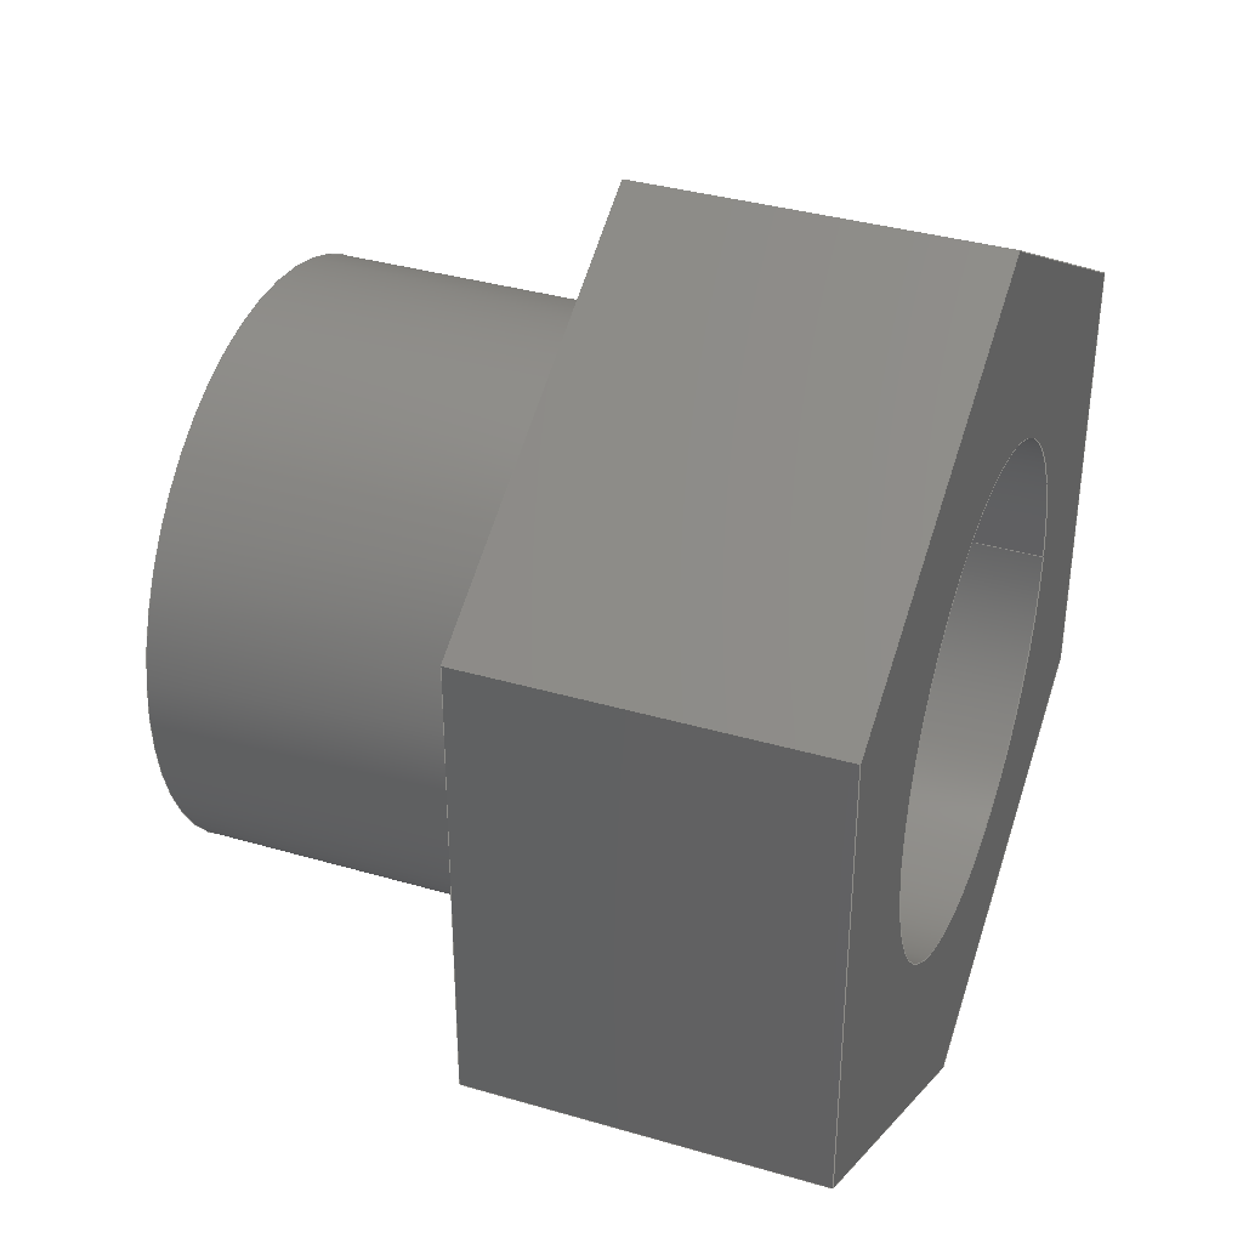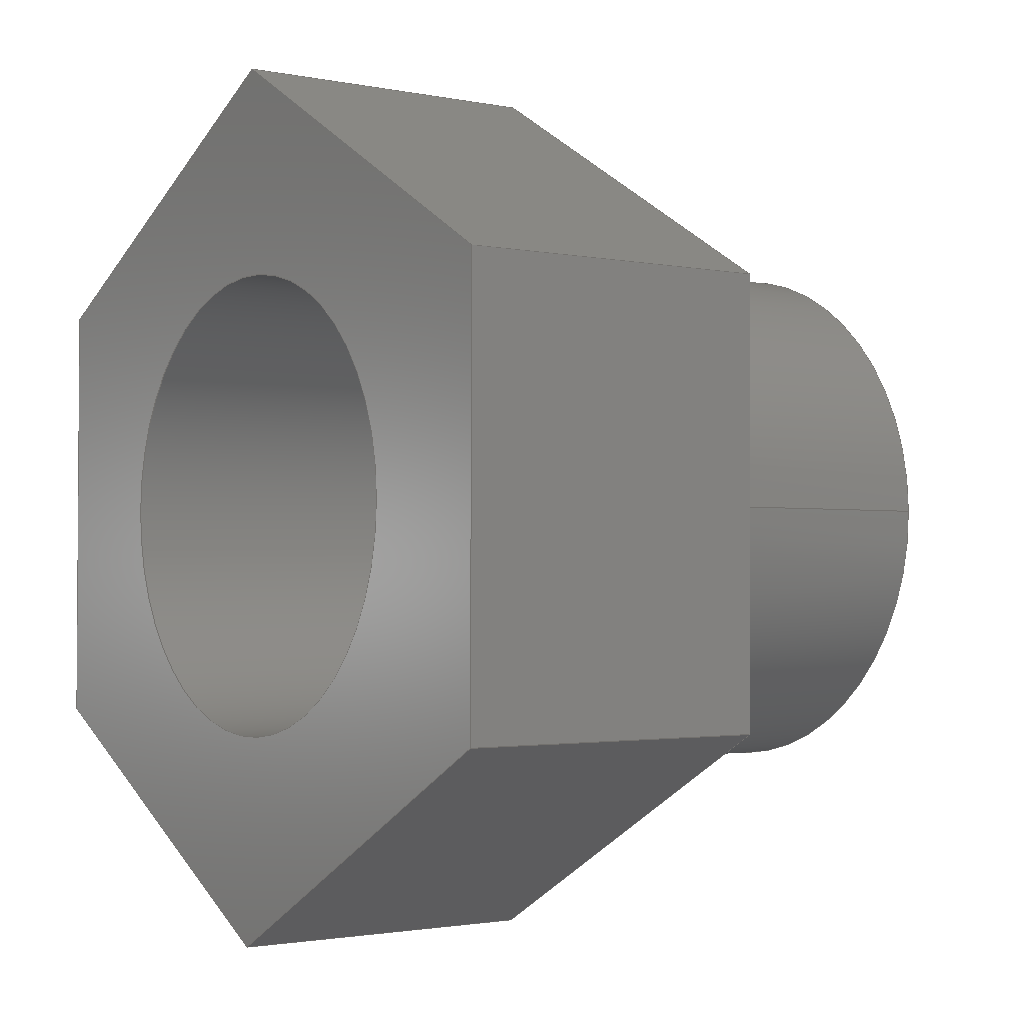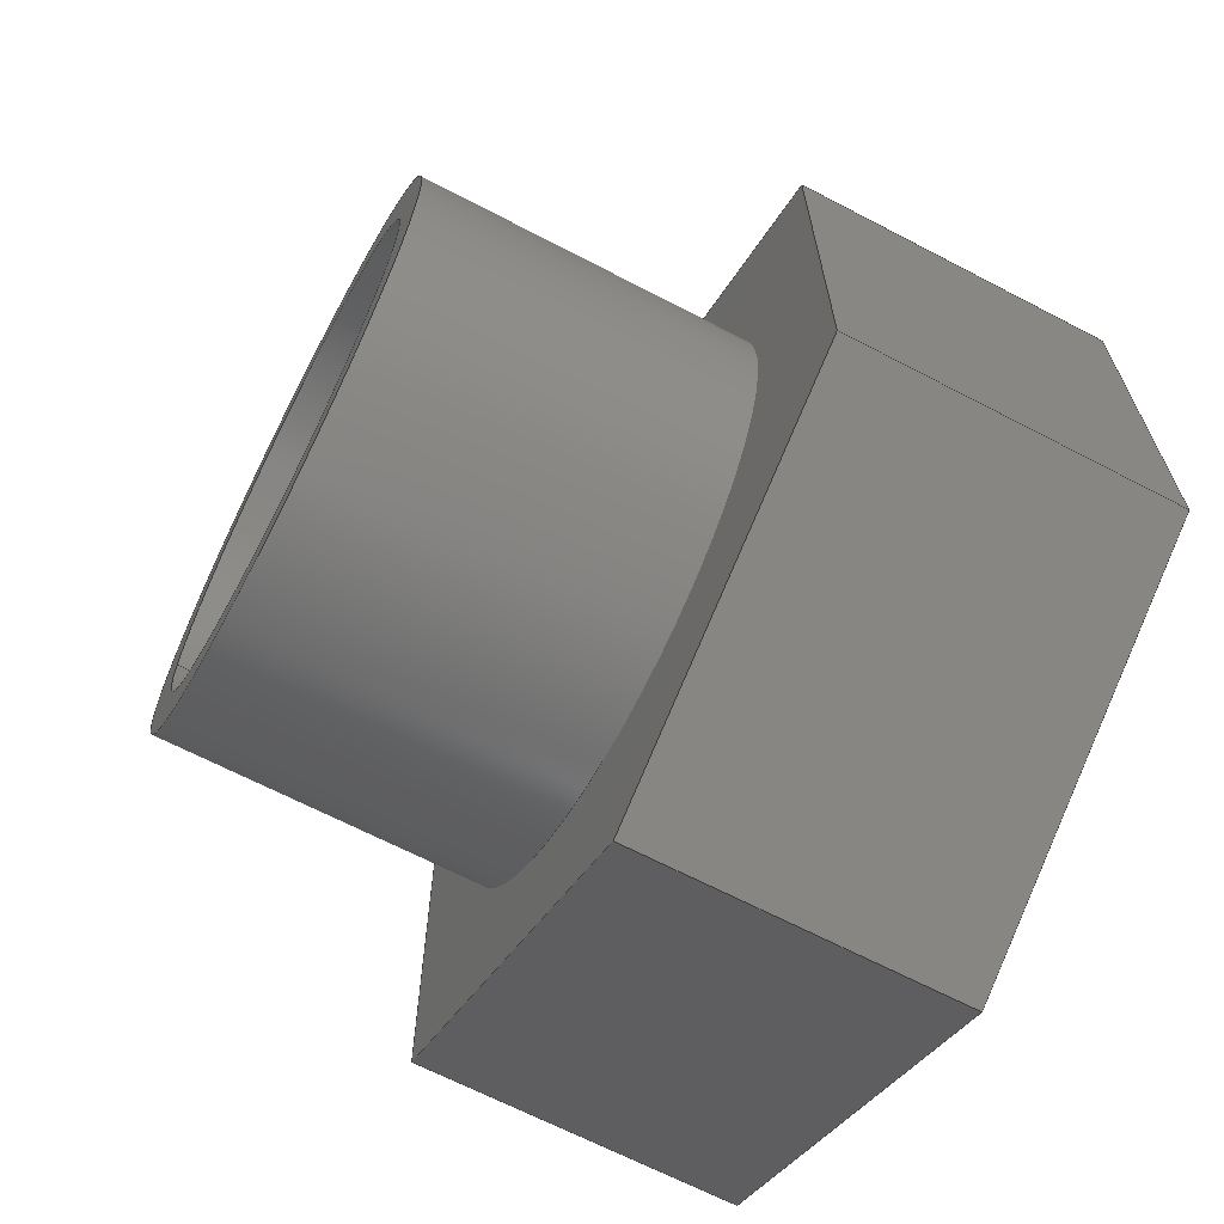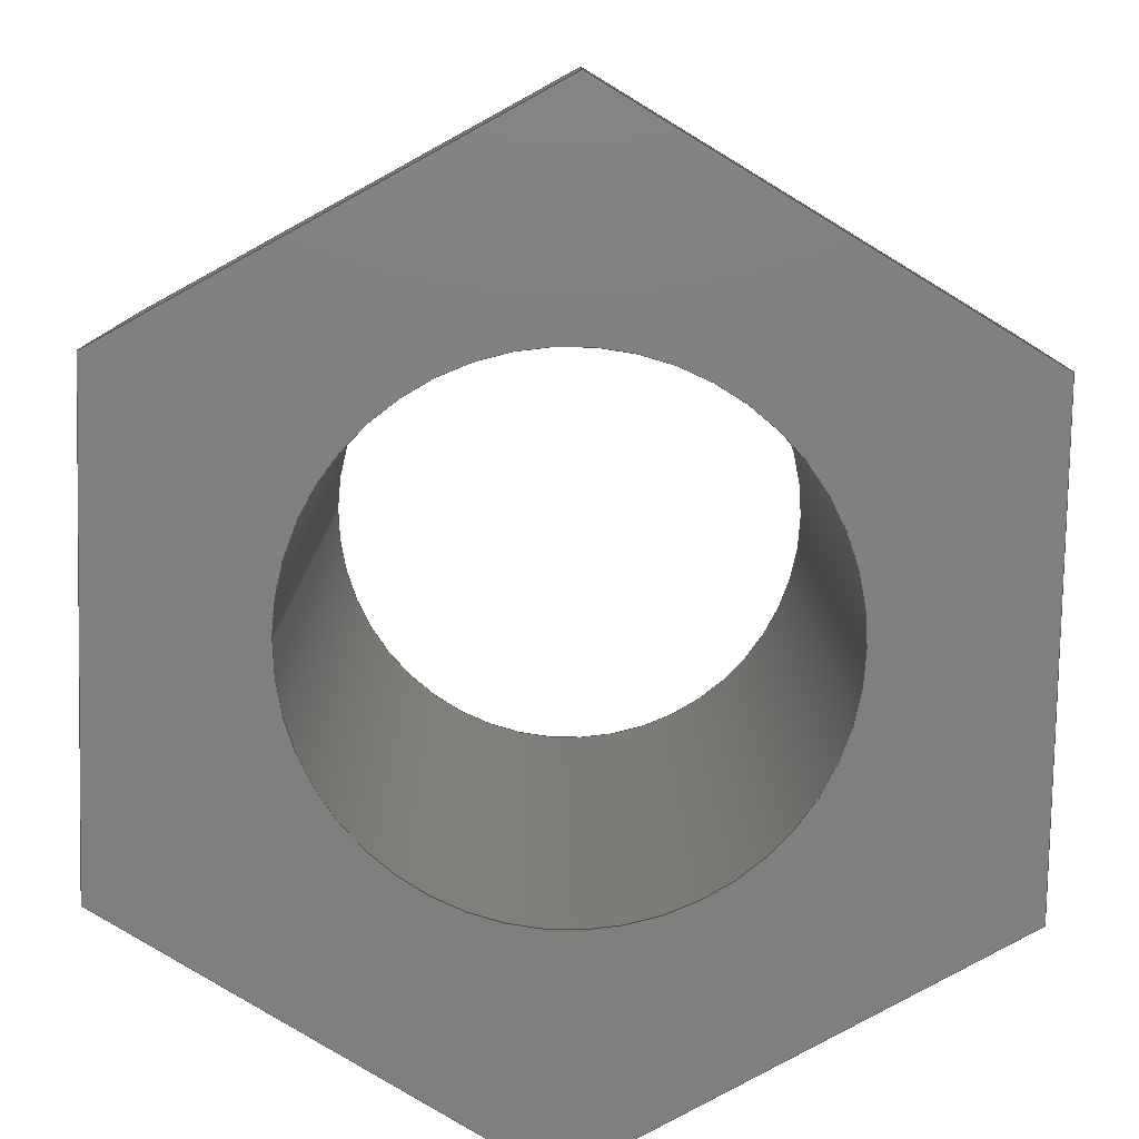
<metadata>
{"format":"step","ext":"step","renderer":"f3d","projection":"perspective","resolution":1024,"background":"white","views":[{"elev":36.5,"azim":-69.2,"up":"+Z"},{"elev":-1.8,"azim":53.4,"up":"+Z"},{"elev":-66.3,"azim":-117.7,"up":"+Z"},{"elev":-79.9,"azim":179.0,"up":"+Y"}]}
</metadata>
<code>
ISO-10303-21;
DATA;
#1=MECHANICAL_DESIGN_GEOMETRIC_PRESENTATION_REPRESENTATION('',(#4),#324);
#2=SHAPE_REPRESENTATION_RELATIONSHIP('SRR','None',#331,#3);
#3=ADVANCED_BREP_SHAPE_REPRESENTATION('',(#5),#323);
#4=STYLED_ITEM('',(#340),#5);
#5=MANIFOLD_SOLID_BREP('Body1',#188);
#6=FACE_BOUND('',#32,.T.);
#7=FACE_BOUND('',#34,.T.);
#8=FACE_BOUND('',#42,.T.);
#9=PLANE('',#208);
#10=PLANE('',#209);
#11=PLANE('',#210);
#12=PLANE('',#211);
#13=PLANE('',#212);
#14=PLANE('',#213);
#15=PLANE('',#214);
#16=PLANE('',#215);
#17=PLANE('',#216);
#18=FACE_OUTER_BOUND('',#29,.T.);
#19=FACE_OUTER_BOUND('',#30,.T.);
#20=FACE_OUTER_BOUND('',#31,.T.);
#21=FACE_OUTER_BOUND('',#33,.T.);
#22=FACE_OUTER_BOUND('',#35,.T.);
#23=FACE_OUTER_BOUND('',#36,.T.);
#24=FACE_OUTER_BOUND('',#37,.T.);
#25=FACE_OUTER_BOUND('',#38,.T.);
#26=FACE_OUTER_BOUND('',#39,.T.);
#27=FACE_OUTER_BOUND('',#40,.T.);
#28=FACE_OUTER_BOUND('',#41,.T.);
#29=EDGE_LOOP('',(#127,#128,#129,#130));
#30=EDGE_LOOP('',(#131,#132,#133,#134));
#31=EDGE_LOOP('',(#135));
#32=EDGE_LOOP('',(#136));
#33=EDGE_LOOP('',(#137,#138,#139,#140,#141,#142));
#34=EDGE_LOOP('',(#143));
#35=EDGE_LOOP('',(#144,#145,#146,#147));
#36=EDGE_LOOP('',(#148,#149,#150,#151));
#37=EDGE_LOOP('',(#152,#153,#154,#155));
#38=EDGE_LOOP('',(#156,#157,#158,#159));
#39=EDGE_LOOP('',(#160,#161,#162,#163));
#40=EDGE_LOOP('',(#164,#165,#166,#167));
#41=EDGE_LOOP('',(#168,#169,#170,#171,#172,#173));
#42=EDGE_LOOP('',(#174));
#43=LINE('',#274,#63);
#44=LINE('',#280,#64);
#45=LINE('',#286,#65);
#46=LINE('',#288,#66);
#47=LINE('',#290,#67);
#48=LINE('',#292,#68);
#49=LINE('',#294,#69);
#50=LINE('',#295,#70);
#51=LINE('',#299,#71);
#52=LINE('',#300,#72);
#53=LINE('',#301,#73);
#54=LINE('',#304,#74);
#55=LINE('',#305,#75);
#56=LINE('',#308,#76);
#57=LINE('',#309,#77);
#58=LINE('',#312,#78);
#59=LINE('',#313,#79);
#60=LINE('',#316,#80);
#61=LINE('',#317,#81);
#62=LINE('',#319,#82);
#63=VECTOR('',#223,2.121);
#64=VECTOR('',#230,2.5);
#65=VECTOR('',#237,1);
#66=VECTOR('',#238,1);
#67=VECTOR('',#239,1);
#68=VECTOR('',#240,1);
#69=VECTOR('',#241,1);
#70=VECTOR('',#242,1);
#71=VECTOR('',#245,1);
#72=VECTOR('',#246,1);
#73=VECTOR('',#247,1);
#74=VECTOR('',#250,1);
#75=VECTOR('',#251,1);
#76=VECTOR('',#254,1);
#77=VECTOR('',#255,1);
#78=VECTOR('',#258,1);
#79=VECTOR('',#259,1);
#80=VECTOR('',#262,1);
#81=VECTOR('',#263,1);
#82=VECTOR('',#266,1);
#83=CIRCLE('',#203,2.121);
#84=CIRCLE('',#204,2.121);
#85=CIRCLE('',#206,2.5);
#86=CIRCLE('',#207,2.5);
#87=VERTEX_POINT('',#271);
#88=VERTEX_POINT('',#273);
#89=VERTEX_POINT('',#277);
#90=VERTEX_POINT('',#279);
#91=VERTEX_POINT('',#284);
#92=VERTEX_POINT('',#285);
#93=VERTEX_POINT('',#287);
#94=VERTEX_POINT('',#289);
#95=VERTEX_POINT('',#291);
#96=VERTEX_POINT('',#293);
#97=VERTEX_POINT('',#297);
#98=VERTEX_POINT('',#298);
#99=VERTEX_POINT('',#303);
#100=VERTEX_POINT('',#307);
#101=VERTEX_POINT('',#311);
#102=VERTEX_POINT('',#315);
#103=EDGE_CURVE('',#87,#87,#83,.T.);
#104=EDGE_CURVE('',#87,#88,#43,.T.);
#105=EDGE_CURVE('',#88,#88,#84,.T.);
#106=EDGE_CURVE('',#89,#89,#85,.T.);
#107=EDGE_CURVE('',#89,#90,#44,.T.);
#108=EDGE_CURVE('',#90,#90,#86,.T.);
#109=EDGE_CURVE('',#91,#92,#45,.T.);
#110=EDGE_CURVE('',#92,#93,#46,.T.);
#111=EDGE_CURVE('',#93,#94,#47,.T.);
#112=EDGE_CURVE('',#94,#95,#48,.T.);
#113=EDGE_CURVE('',#95,#96,#49,.T.);
#114=EDGE_CURVE('',#96,#91,#50,.T.);
#115=EDGE_CURVE('',#97,#98,#51,.T.);
#116=EDGE_CURVE('',#98,#91,#52,.T.);
#117=EDGE_CURVE('',#97,#96,#53,.T.);
#118=EDGE_CURVE('',#99,#97,#54,.T.);
#119=EDGE_CURVE('',#99,#95,#55,.T.);
#120=EDGE_CURVE('',#100,#99,#56,.T.);
#121=EDGE_CURVE('',#100,#94,#57,.T.);
#122=EDGE_CURVE('',#101,#100,#58,.T.);
#123=EDGE_CURVE('',#101,#93,#59,.T.);
#124=EDGE_CURVE('',#102,#101,#60,.T.);
#125=EDGE_CURVE('',#102,#92,#61,.T.);
#126=EDGE_CURVE('',#98,#102,#62,.T.);
#127=ORIENTED_EDGE('',*,*,#103,.F.);
#128=ORIENTED_EDGE('',*,*,#104,.T.);
#129=ORIENTED_EDGE('',*,*,#105,.F.);
#130=ORIENTED_EDGE('',*,*,#104,.F.);
#131=ORIENTED_EDGE('',*,*,#106,.F.);
#132=ORIENTED_EDGE('',*,*,#107,.T.);
#133=ORIENTED_EDGE('',*,*,#108,.F.);
#134=ORIENTED_EDGE('',*,*,#107,.F.);
#135=ORIENTED_EDGE('',*,*,#106,.T.);
#136=ORIENTED_EDGE('',*,*,#103,.T.);
#137=ORIENTED_EDGE('',*,*,#109,.T.);
#138=ORIENTED_EDGE('',*,*,#110,.T.);
#139=ORIENTED_EDGE('',*,*,#111,.T.);
#140=ORIENTED_EDGE('',*,*,#112,.T.);
#141=ORIENTED_EDGE('',*,*,#113,.T.);
#142=ORIENTED_EDGE('',*,*,#114,.T.);
#143=ORIENTED_EDGE('',*,*,#108,.T.);
#144=ORIENTED_EDGE('',*,*,#115,.T.);
#145=ORIENTED_EDGE('',*,*,#116,.T.);
#146=ORIENTED_EDGE('',*,*,#114,.F.);
#147=ORIENTED_EDGE('',*,*,#117,.F.);
#148=ORIENTED_EDGE('',*,*,#118,.T.);
#149=ORIENTED_EDGE('',*,*,#117,.T.);
#150=ORIENTED_EDGE('',*,*,#113,.F.);
#151=ORIENTED_EDGE('',*,*,#119,.F.);
#152=ORIENTED_EDGE('',*,*,#120,.T.);
#153=ORIENTED_EDGE('',*,*,#119,.T.);
#154=ORIENTED_EDGE('',*,*,#112,.F.);
#155=ORIENTED_EDGE('',*,*,#121,.F.);
#156=ORIENTED_EDGE('',*,*,#122,.T.);
#157=ORIENTED_EDGE('',*,*,#121,.T.);
#158=ORIENTED_EDGE('',*,*,#111,.F.);
#159=ORIENTED_EDGE('',*,*,#123,.F.);
#160=ORIENTED_EDGE('',*,*,#124,.T.);
#161=ORIENTED_EDGE('',*,*,#123,.T.);
#162=ORIENTED_EDGE('',*,*,#110,.F.);
#163=ORIENTED_EDGE('',*,*,#125,.F.);
#164=ORIENTED_EDGE('',*,*,#126,.T.);
#165=ORIENTED_EDGE('',*,*,#125,.T.);
#166=ORIENTED_EDGE('',*,*,#109,.F.);
#167=ORIENTED_EDGE('',*,*,#116,.F.);
#168=ORIENTED_EDGE('',*,*,#126,.F.);
#169=ORIENTED_EDGE('',*,*,#115,.F.);
#170=ORIENTED_EDGE('',*,*,#118,.F.);
#171=ORIENTED_EDGE('',*,*,#120,.F.);
#172=ORIENTED_EDGE('',*,*,#122,.F.);
#173=ORIENTED_EDGE('',*,*,#124,.F.);
#174=ORIENTED_EDGE('',*,*,#105,.T.);
#175=CYLINDRICAL_SURFACE('',#202,2.121);
#176=CYLINDRICAL_SURFACE('',#205,2.5);
#177=ADVANCED_FACE('',(#18),#175,.F.);
#178=ADVANCED_FACE('',(#19),#176,.T.);
#179=ADVANCED_FACE('',(#20,#6),#9,.T.);
#180=ADVANCED_FACE('',(#21,#7),#10,.T.);
#181=ADVANCED_FACE('',(#22),#11,.T.);
#182=ADVANCED_FACE('',(#23),#12,.T.);
#183=ADVANCED_FACE('',(#24),#13,.T.);
#184=ADVANCED_FACE('',(#25),#14,.T.);
#185=ADVANCED_FACE('',(#26),#15,.T.);
#186=ADVANCED_FACE('',(#27),#16,.T.);
#187=ADVANCED_FACE('',(#28,#8),#17,.F.);
#188=CLOSED_SHELL('',(#177,#178,#179,#180,#181,#182,#183,#184,#185,#186,
#187));
#189=DERIVED_UNIT_ELEMENT(#191,1);
#190=DERIVED_UNIT_ELEMENT(#326,3);
#191=(
MASS_UNIT()
NAMED_UNIT(*)
SI_UNIT(.KILO.,.GRAM.)
);
#192=DERIVED_UNIT((#189,#190));
#193=MEASURE_REPRESENTATION_ITEM('density measure',
POSITIVE_RATIO_MEASURE(7850),#192);
#194=PROPERTY_DEFINITION_REPRESENTATION(#199,#196);
#195=PROPERTY_DEFINITION_REPRESENTATION(#200,#197);
#196=REPRESENTATION('material name',(#198),#323);
#197=REPRESENTATION('density',(#193),#323);
#198=DESCRIPTIVE_REPRESENTATION_ITEM('Steel','Steel');
#199=PROPERTY_DEFINITION('material property','material name',#333);
#200=PROPERTY_DEFINITION('material property','density of part',#333);
#201=AXIS2_PLACEMENT_3D('placement',#269,#217,#218);
#202=AXIS2_PLACEMENT_3D('',#270,#219,#220);
#203=AXIS2_PLACEMENT_3D('',#272,#221,#222);
#204=AXIS2_PLACEMENT_3D('',#275,#224,#225);
#205=AXIS2_PLACEMENT_3D('',#276,#226,#227);
#206=AXIS2_PLACEMENT_3D('',#278,#228,#229);
#207=AXIS2_PLACEMENT_3D('',#281,#231,#232);
#208=AXIS2_PLACEMENT_3D('',#282,#233,#234);
#209=AXIS2_PLACEMENT_3D('',#283,#235,#236);
#210=AXIS2_PLACEMENT_3D('',#296,#243,#244);
#211=AXIS2_PLACEMENT_3D('',#302,#248,#249);
#212=AXIS2_PLACEMENT_3D('',#306,#252,#253);
#213=AXIS2_PLACEMENT_3D('',#310,#256,#257);
#214=AXIS2_PLACEMENT_3D('',#314,#260,#261);
#215=AXIS2_PLACEMENT_3D('',#318,#264,#265);
#216=AXIS2_PLACEMENT_3D('',#320,#267,#268);
#217=DIRECTION('axis',(0,0,1));
#218=DIRECTION('refdir',(1,0,0));
#219=DIRECTION('center_axis',(0,1,0));
#220=DIRECTION('ref_axis',(-1,0,0));
#221=DIRECTION('center_axis',(0,-1,0));
#222=DIRECTION('ref_axis',(-1,0,0));
#223=DIRECTION('',(0,-1,0));
#224=DIRECTION('center_axis',(0,1,0));
#225=DIRECTION('ref_axis',(-1,0,0));
#226=DIRECTION('center_axis',(0,1,0));
#227=DIRECTION('ref_axis',(-1,0,0));
#228=DIRECTION('center_axis',(0,1,0));
#229=DIRECTION('ref_axis',(-1,0,0));
#230=DIRECTION('',(0,-1,0));
#231=DIRECTION('center_axis',(0,-1,0));
#232=DIRECTION('ref_axis',(-1,0,0));
#233=DIRECTION('center_axis',(0,1,0));
#234=DIRECTION('ref_axis',(-1,0,0));
#235=DIRECTION('center_axis',(0,1,0));
#236=DIRECTION('ref_axis',(0,0,1));
#237=DIRECTION('',(0.8638,0,-0.5039));
#238=DIRECTION('',(-0.004453,0,-1));
#239=DIRECTION('',(-0.8682,0,-0.4961));
#240=DIRECTION('',(-0.8638,0,0.5039));
#241=DIRECTION('',(0.004453,0,1));
#242=DIRECTION('',(0.8682,0,0.4961));
#243=DIRECTION('center_axis',(-0.4961,0,0.8682));
#244=DIRECTION('ref_axis',(0.8682,0,0.4961));
#245=DIRECTION('',(0.8682,0,0.4961));
#246=DIRECTION('',(0,1,0));
#247=DIRECTION('',(0,1,0));
#248=DIRECTION('center_axis',(-1,0,0.004453));
#249=DIRECTION('ref_axis',(0.004453,0,1));
#250=DIRECTION('',(0.004453,0,1));
#251=DIRECTION('',(0,1,0));
#252=DIRECTION('center_axis',(-0.5039,0,-0.8638));
#253=DIRECTION('ref_axis',(-0.8638,0,0.5039));
#254=DIRECTION('',(-0.8638,0,0.5039));
#255=DIRECTION('',(0,1,0));
#256=DIRECTION('center_axis',(0.4961,0,-0.8682));
#257=DIRECTION('ref_axis',(-0.8682,0,-0.4961));
#258=DIRECTION('',(-0.8682,0,-0.4961));
#259=DIRECTION('',(0,1,0));
#260=DIRECTION('center_axis',(1,0,-0.004453));
#261=DIRECTION('ref_axis',(-0.004453,0,-1));
#262=DIRECTION('',(-0.004453,0,-1));
#263=DIRECTION('',(0,1,0));
#264=DIRECTION('center_axis',(0.5039,0,0.8638));
#265=DIRECTION('ref_axis',(0.8638,0,-0.5039));
#266=DIRECTION('',(0.8638,0,-0.5039));
#267=DIRECTION('center_axis',(0,1,0));
#268=DIRECTION('ref_axis',(1,0,0));
#269=CARTESIAN_POINT('',(0,0,0));
#270=CARTESIAN_POINT('Origin',(0,3,0));
#271=CARTESIAN_POINT('',(2.121,6,-2.598e-16));
#272=CARTESIAN_POINT('Origin',(0,6,0));
#273=CARTESIAN_POINT('',(2.121,0,-2.598e-16));
#274=CARTESIAN_POINT('',(2.121,3,-2.598e-16));
#275=CARTESIAN_POINT('Origin',(0,0,0));
#276=CARTESIAN_POINT('Origin',(0,3,0));
#277=CARTESIAN_POINT('',(2.5,6,-3.062e-16));
#278=CARTESIAN_POINT('Origin',(0,6,0));
#279=CARTESIAN_POINT('',(2.5,3,-3.062e-16));
#280=CARTESIAN_POINT('',(2.5,3,-3.062e-16));
#281=CARTESIAN_POINT('Origin',(0,3,0));
#282=CARTESIAN_POINT('Origin',(0,6,0));
#283=CARTESIAN_POINT('Origin',(4.441e-16,3,0));
#284=CARTESIAN_POINT('',(0.01795,3,4.031));
#285=CARTESIAN_POINT('',(3.5,3,2));
#286=CARTESIAN_POINT('',(0.01795,3,4.031));
#287=CARTESIAN_POINT('',(3.482,3,-2.031));
#288=CARTESIAN_POINT('',(3.5,3,2));
#289=CARTESIAN_POINT('',(-0.01795,3,-4.031));
#290=CARTESIAN_POINT('',(3.482,3,-2.031));
#291=CARTESIAN_POINT('',(-3.5,3,-2));
#292=CARTESIAN_POINT('',(-0.01795,3,-4.031));
#293=CARTESIAN_POINT('',(-3.482,3,2.031));
#294=CARTESIAN_POINT('',(-3.5,3,-2));
#295=CARTESIAN_POINT('',(-3.482,3,2.031));
#296=CARTESIAN_POINT('Origin',(-3.482,0,2.031));
#297=CARTESIAN_POINT('',(-3.482,0,2.031));
#298=CARTESIAN_POINT('',(0.01795,0,4.031));
#299=CARTESIAN_POINT('',(-3.482,0,2.031));
#300=CARTESIAN_POINT('',(0.01795,0,4.031));
#301=CARTESIAN_POINT('',(-3.482,0,2.031));
#302=CARTESIAN_POINT('Origin',(-3.5,0,-2));
#303=CARTESIAN_POINT('',(-3.5,0,-2));
#304=CARTESIAN_POINT('',(-3.5,0,-2));
#305=CARTESIAN_POINT('',(-3.5,0,-2));
#306=CARTESIAN_POINT('Origin',(-0.01795,0,-4.031));
#307=CARTESIAN_POINT('',(-0.01795,0,-4.031));
#308=CARTESIAN_POINT('',(-0.01795,0,-4.031));
#309=CARTESIAN_POINT('',(-0.01795,0,-4.031));
#310=CARTESIAN_POINT('Origin',(3.482,0,-2.031));
#311=CARTESIAN_POINT('',(3.482,0,-2.031));
#312=CARTESIAN_POINT('',(3.482,0,-2.031));
#313=CARTESIAN_POINT('',(3.482,0,-2.031));
#314=CARTESIAN_POINT('Origin',(3.5,0,2));
#315=CARTESIAN_POINT('',(3.5,0,2));
#316=CARTESIAN_POINT('',(3.5,0,2));
#317=CARTESIAN_POINT('',(3.5,0,2));
#318=CARTESIAN_POINT('Origin',(0.01795,0,4.031));
#319=CARTESIAN_POINT('',(0.01795,0,4.031));
#320=CARTESIAN_POINT('Origin',(4.441e-16,0,0));
#321=UNCERTAINTY_MEASURE_WITH_UNIT(LENGTH_MEASURE(0.001),#325,
'DISTANCE_ACCURACY_VALUE',
'Maximum model space distance between geometric entities at asserted c
onnectivities');
#322=UNCERTAINTY_MEASURE_WITH_UNIT(LENGTH_MEASURE(0.001),#325,
'DISTANCE_ACCURACY_VALUE',
'Maximum model space distance between geometric entities at asserted c
onnectivities');
#323=(
GEOMETRIC_REPRESENTATION_CONTEXT(3)
GLOBAL_UNCERTAINTY_ASSIGNED_CONTEXT((#321))
GLOBAL_UNIT_ASSIGNED_CONTEXT((#325,#327,#328))
REPRESENTATION_CONTEXT('','3D')
);
#324=(
GEOMETRIC_REPRESENTATION_CONTEXT(3)
GLOBAL_UNCERTAINTY_ASSIGNED_CONTEXT((#322))
GLOBAL_UNIT_ASSIGNED_CONTEXT((#325,#327,#328))
REPRESENTATION_CONTEXT('','3D')
);
#325=(
LENGTH_UNIT()
NAMED_UNIT(*)
SI_UNIT(.CENTI.,.METRE.)
);
#326=(
LENGTH_UNIT()
NAMED_UNIT(*)
SI_UNIT($,.METRE.)
);
#327=(
NAMED_UNIT(*)
PLANE_ANGLE_UNIT()
SI_UNIT($,.RADIAN.)
);
#328=(
NAMED_UNIT(*)
SI_UNIT($,.STERADIAN.)
SOLID_ANGLE_UNIT()
);
#329=SHAPE_DEFINITION_REPRESENTATION(#330,#331);
#330=PRODUCT_DEFINITION_SHAPE('',$,#333);
#331=SHAPE_REPRESENTATION('',(#201),#323);
#332=PRODUCT_DEFINITION_CONTEXT('part definition',#337,'design');
#333=PRODUCT_DEFINITION('Untitled','Untitled',#334,#332);
#334=PRODUCT_DEFINITION_FORMATION('',$,#339);
#335=PRODUCT_RELATED_PRODUCT_CATEGORY('Untitled','Untitled',(#339));
#336=APPLICATION_PROTOCOL_DEFINITION('international standard',
'automotive_design',2009,#337);
#337=APPLICATION_CONTEXT(
'Core Data for Automotive Mechanical Design Process');
#338=PRODUCT_CONTEXT('part definition',#337,'mechanical');
#339=PRODUCT('Untitled','Untitled',$,(#338));
#340=PRESENTATION_STYLE_ASSIGNMENT((#341));
#341=SURFACE_STYLE_USAGE(.BOTH.,#342);
#342=SURFACE_SIDE_STYLE('',(#343));
#343=SURFACE_STYLE_FILL_AREA(#344);
#344=FILL_AREA_STYLE('Steel - Satin',(#345));
#345=FILL_AREA_STYLE_COLOUR('Steel - Satin',#346);
#346=COLOUR_RGB('Steel - Satin',0.6275,0.6275,0.6275);
ENDSEC;
END-ISO-10303-21;

</code>
